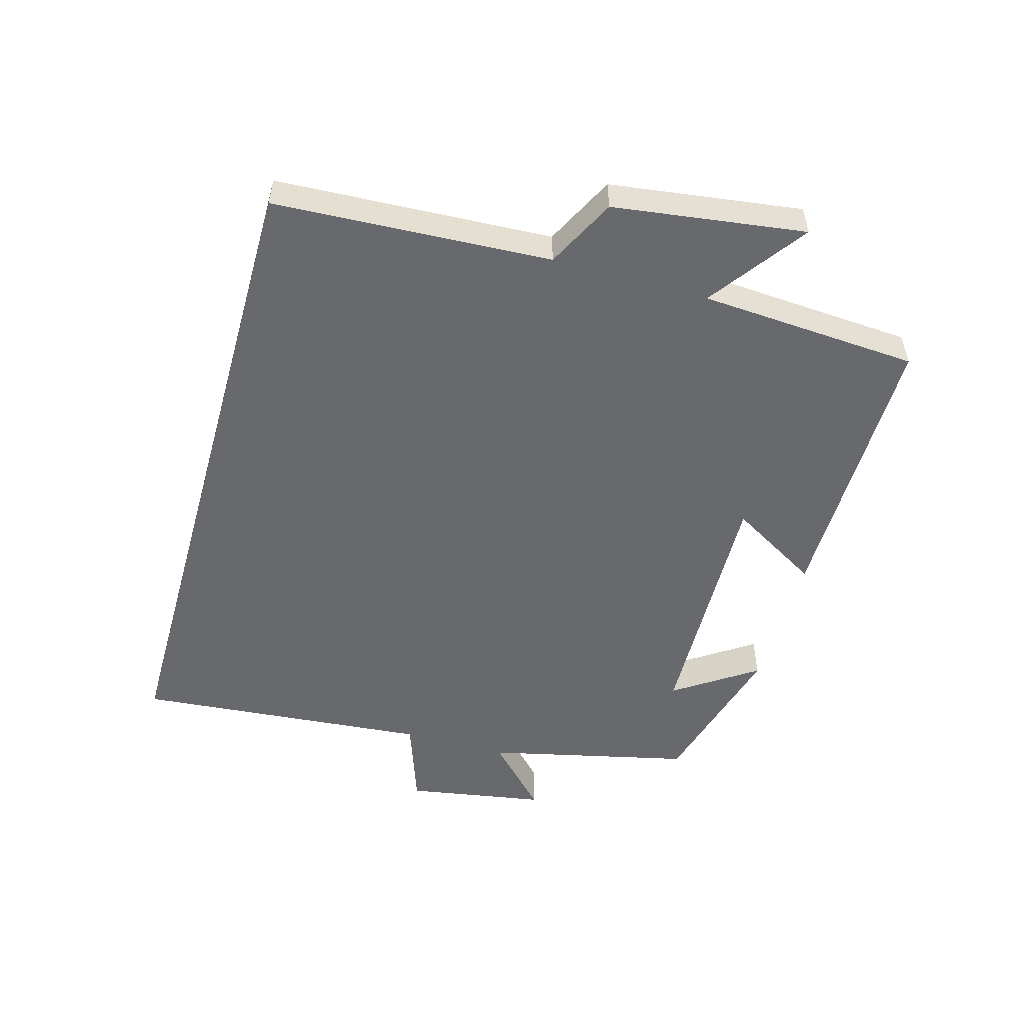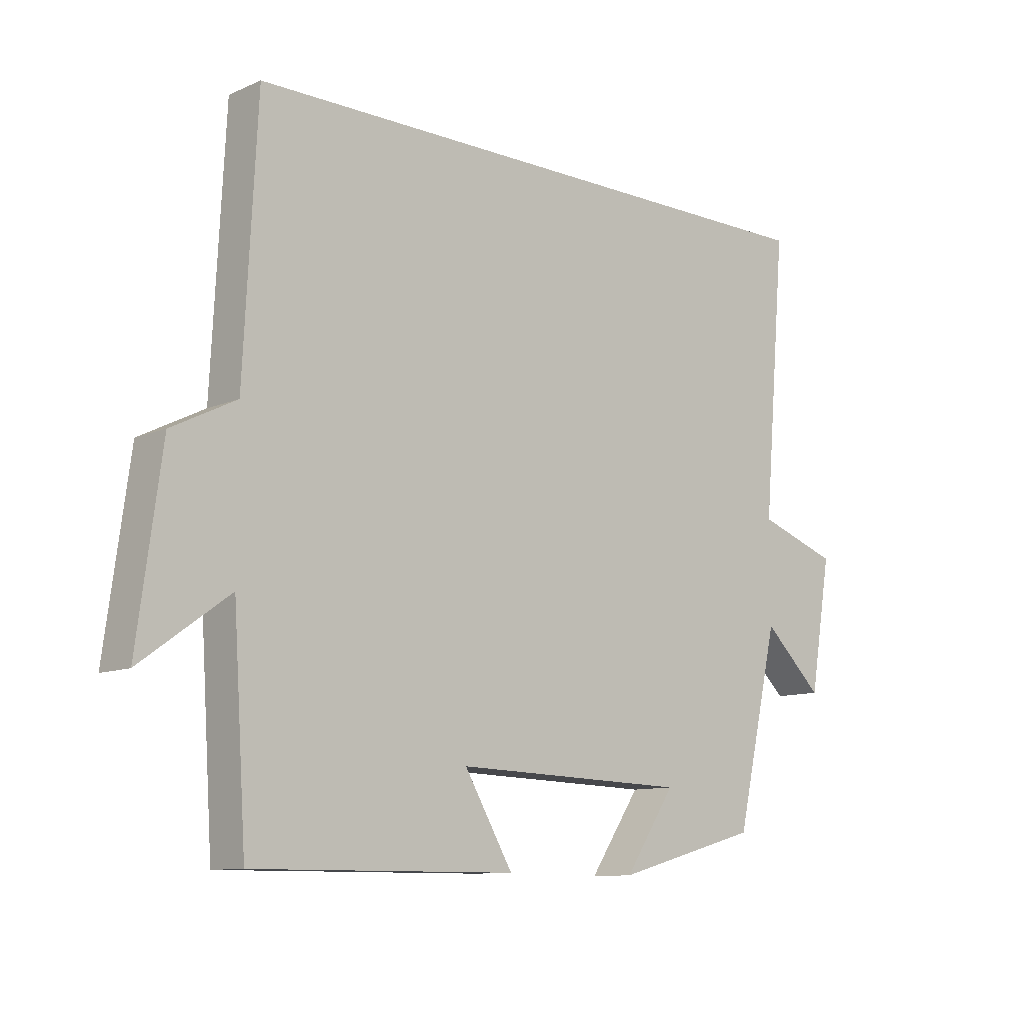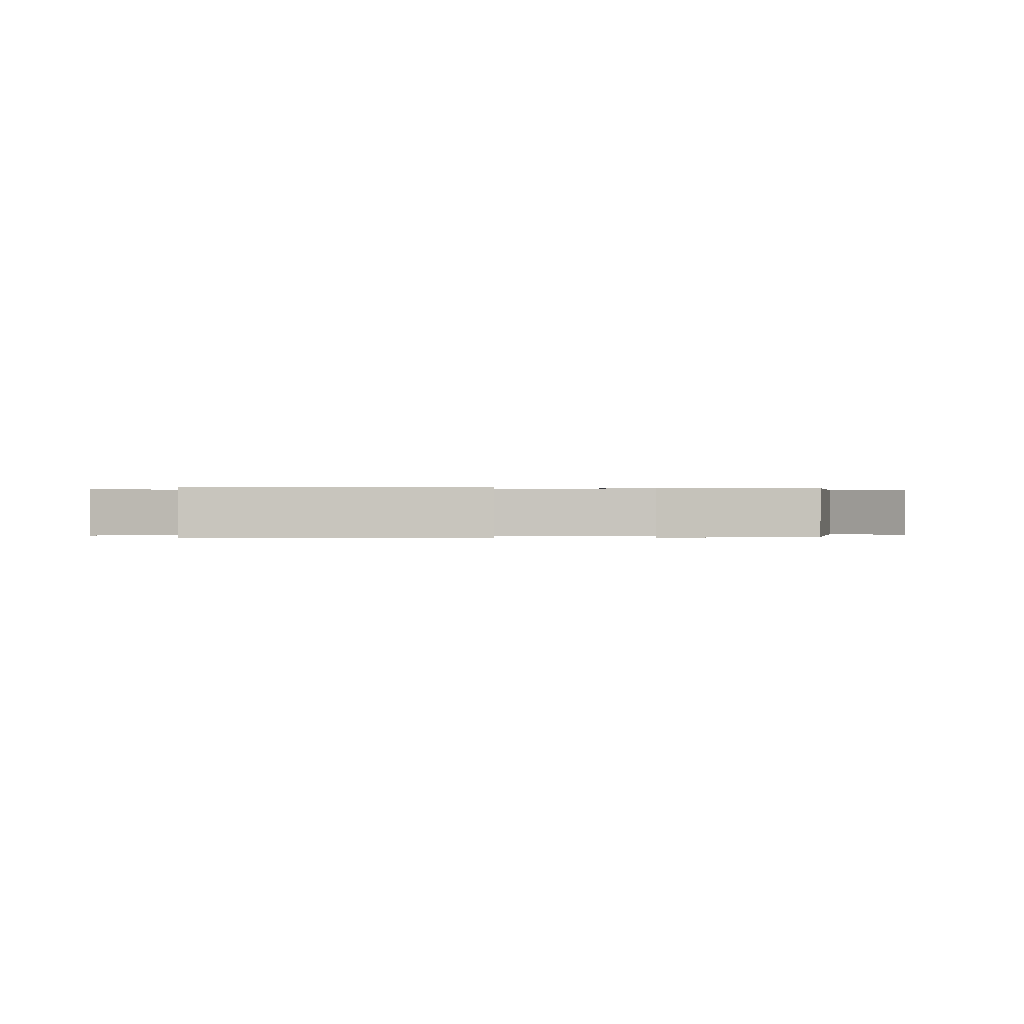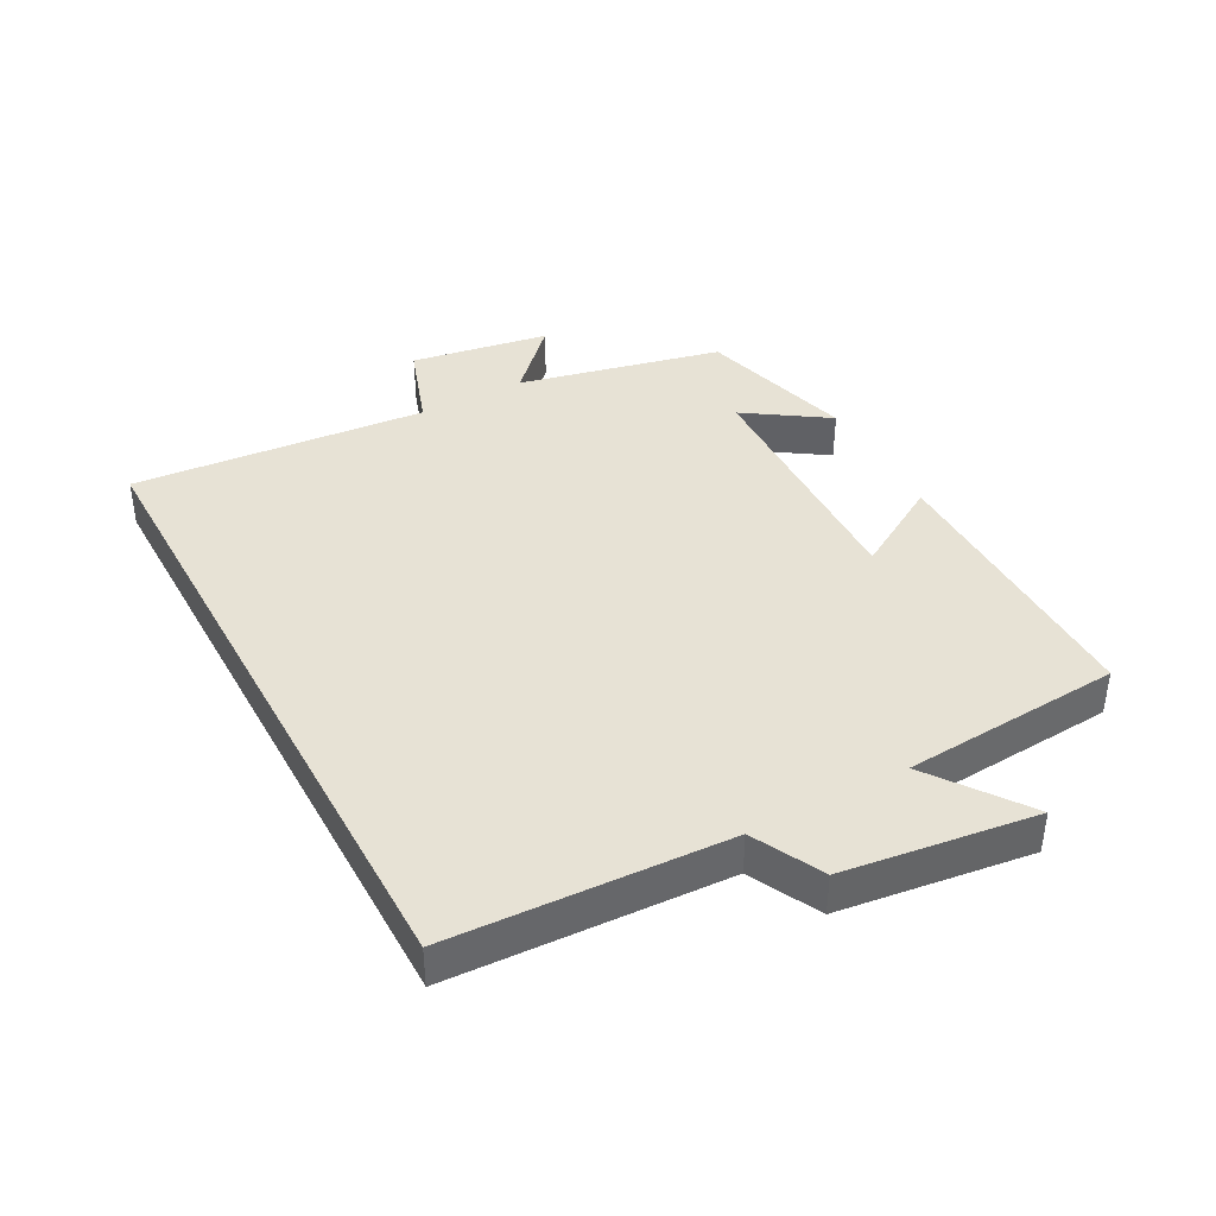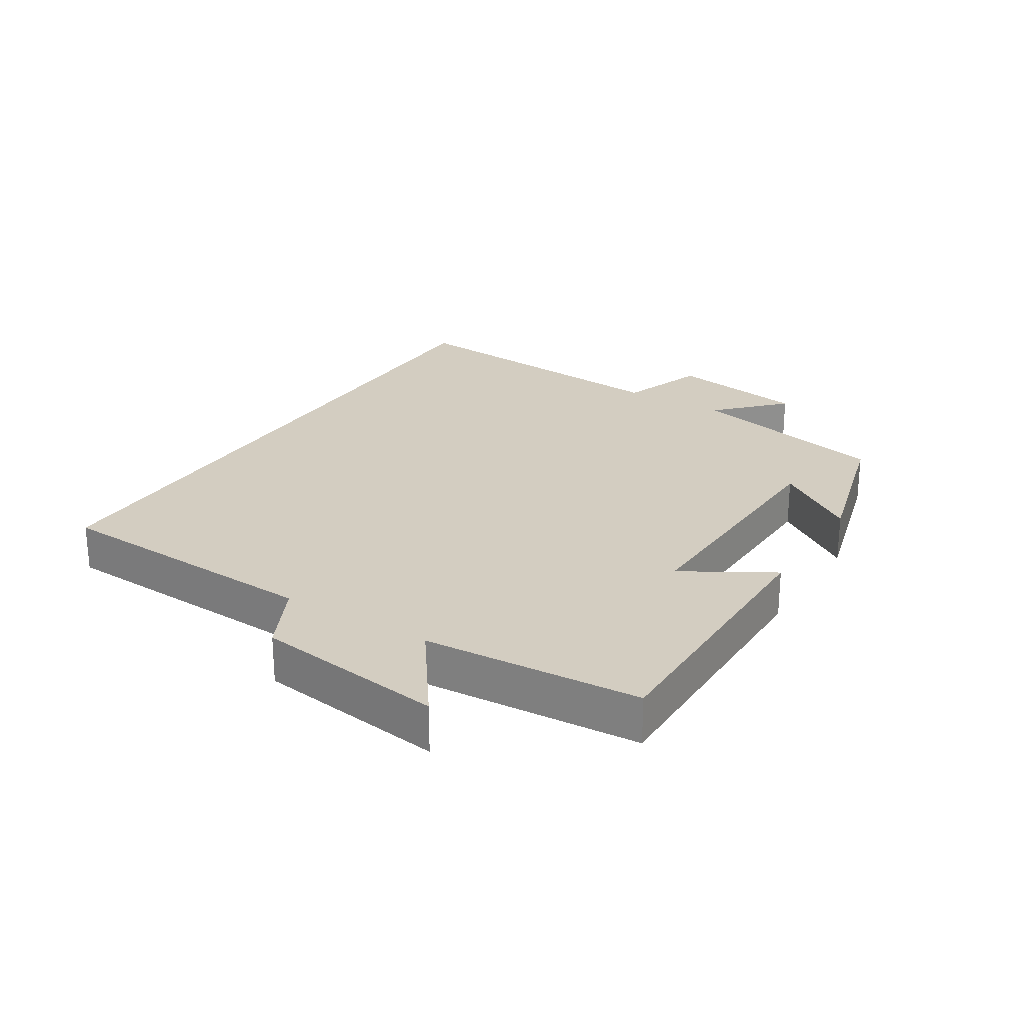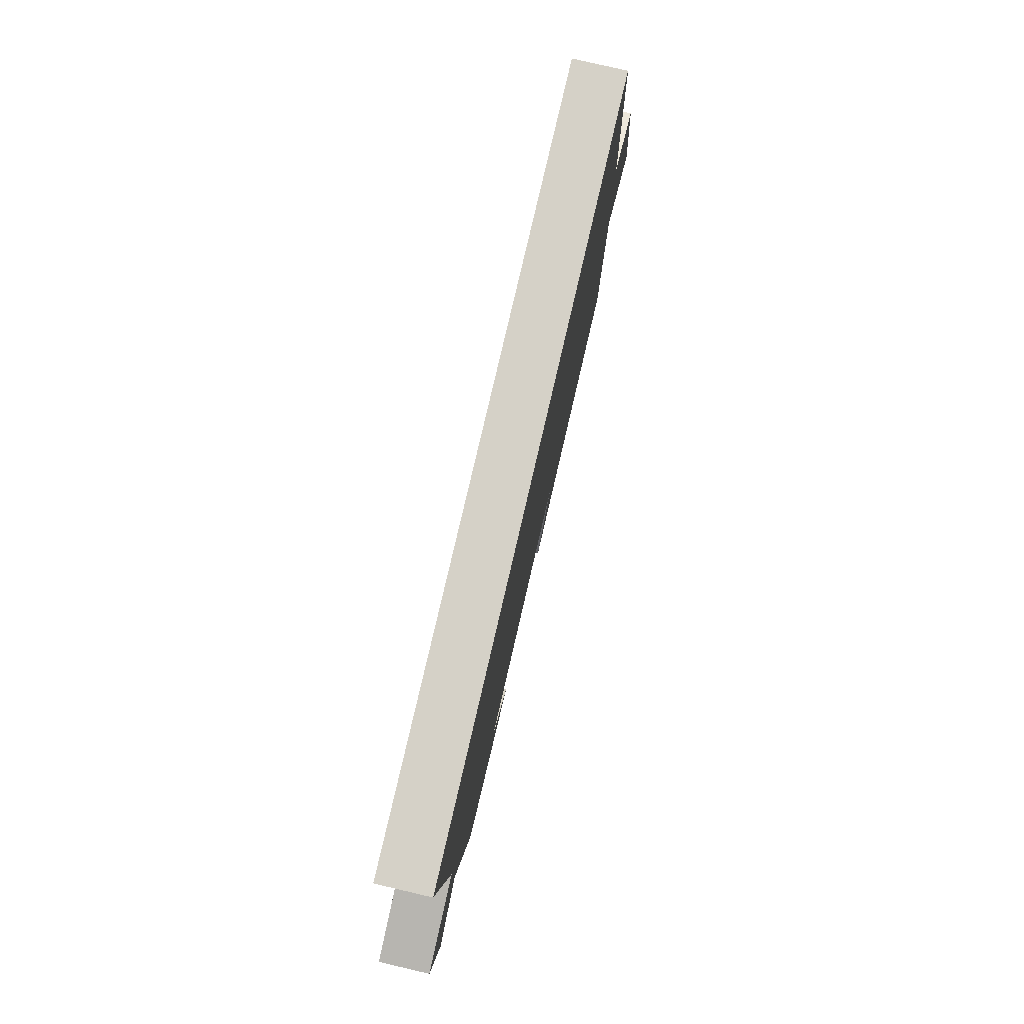
<metadata>
{"format":"obj","ext":"obj","renderer":"f3d","projection":"perspective","resolution":1024,"background":"white","views":[{"elev":-52.7,"azim":74.2,"up":"+Y"},{"elev":-10.4,"azim":137.3,"up":"+Z"},{"elev":0.1,"azim":179.0,"up":"+Y"},{"elev":40.1,"azim":61.5,"up":"+Y"},{"elev":24.8,"azim":122.0,"up":"+Y"},{"elev":79.4,"azim":-76.9,"up":"+Z"}]}
</metadata>
<code>
v 0.478 0.07 -0.502
v 0.04 0.07 -0.5
v 0.121 0.07 -0.362
v -0.271 0.07 -0.374
v -0.186 0.07 -0.5
v -0.428 0.07 -0.434
v -0.5 0.07 -0.12
v -0.599 0.07 -0.215
v -0.635 0.07 -0.001
v -0.5 0.07 0.046
v -0.539 0.07 0.5
v 0.478 0.07 0.5
v 0.5 0.07 0.076
v 0.607 0.07 0.022
v 0.647 0.07 -0.272
v 0.5 0.07 -0.166
v 0.478 0 -0.502
v 0.04 0 -0.5
v 0.121 0 -0.362
v -0.271 0 -0.374
v -0.186 0 -0.5
v -0.428 0 -0.434
v -0.5 0 -0.12
v -0.599 0 -0.215
v -0.635 0 -0.001
v -0.5 0 0.046
v -0.539 0 0.5
v 0.478 0 0.5
v 0.5 0 0.076
v 0.607 0 0.022
v 0.647 0 -0.272
v 0.5 0 -0.166
f 13 14 15 16
f 10 11 12 13
f 7 8 9 10
f 4 5 6 7
f 3 4 7 10
f 16 1 2 3
f 3 10 13 16
f 32 31 30 29
f 29 28 27 26
f 26 25 24 23
f 23 22 21 20
f 26 23 20 19
f 19 18 17 32
f 32 29 26 19
f 1 17 18 2
f 2 18 19 3
f 3 19 20 4
f 4 20 21 5
f 5 21 22 6
f 6 22 23 7
f 7 23 24 8
f 8 24 25 9
f 9 25 26 10
f 10 26 27 11
f 11 27 28 12
f 12 28 29 13
f 13 29 30 14
f 14 30 31 15
f 15 31 32 16
f 16 32 17 1

</code>
